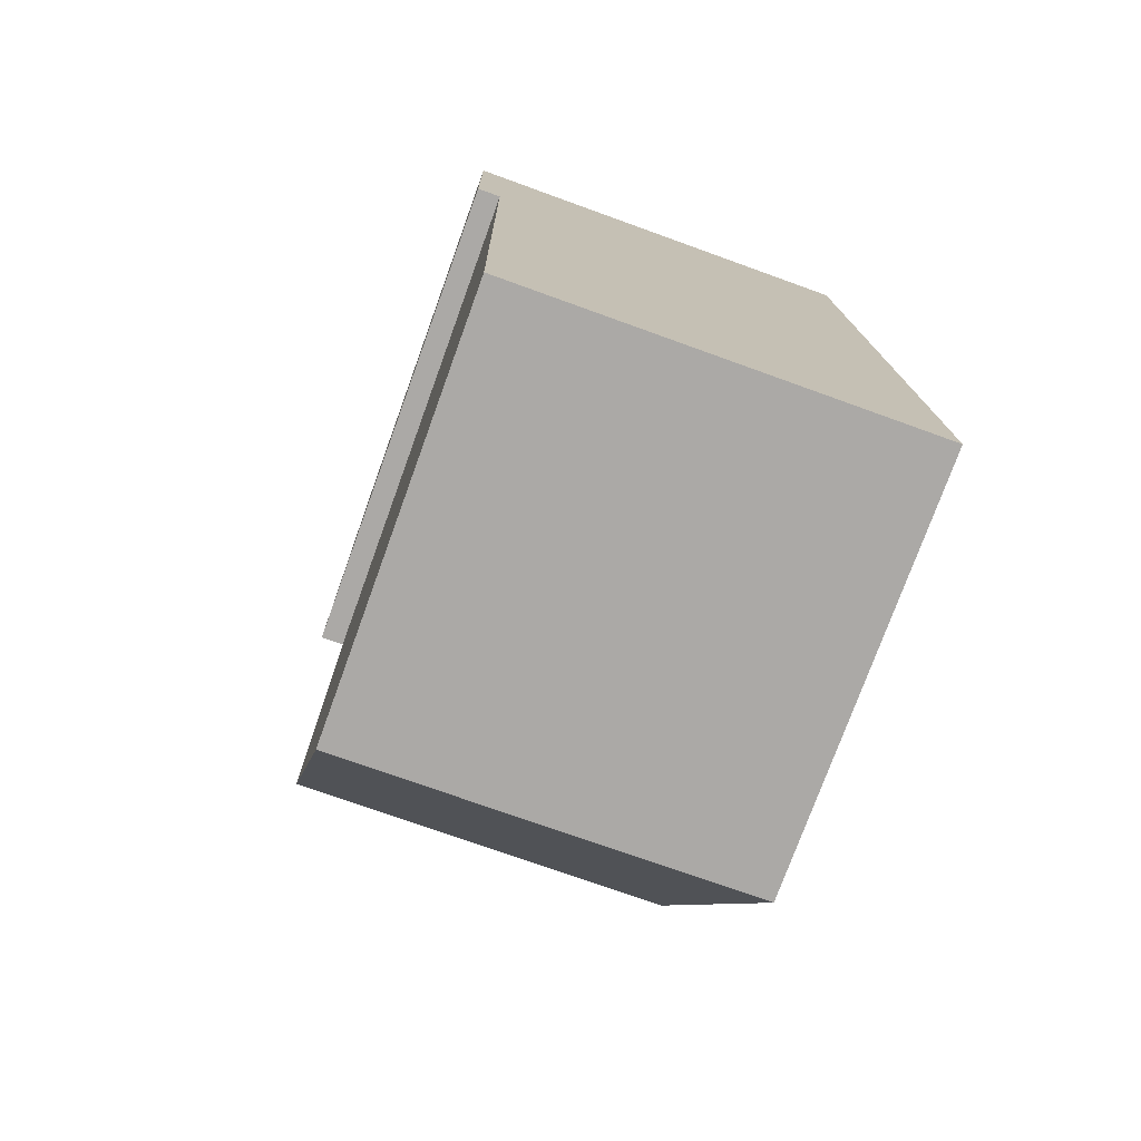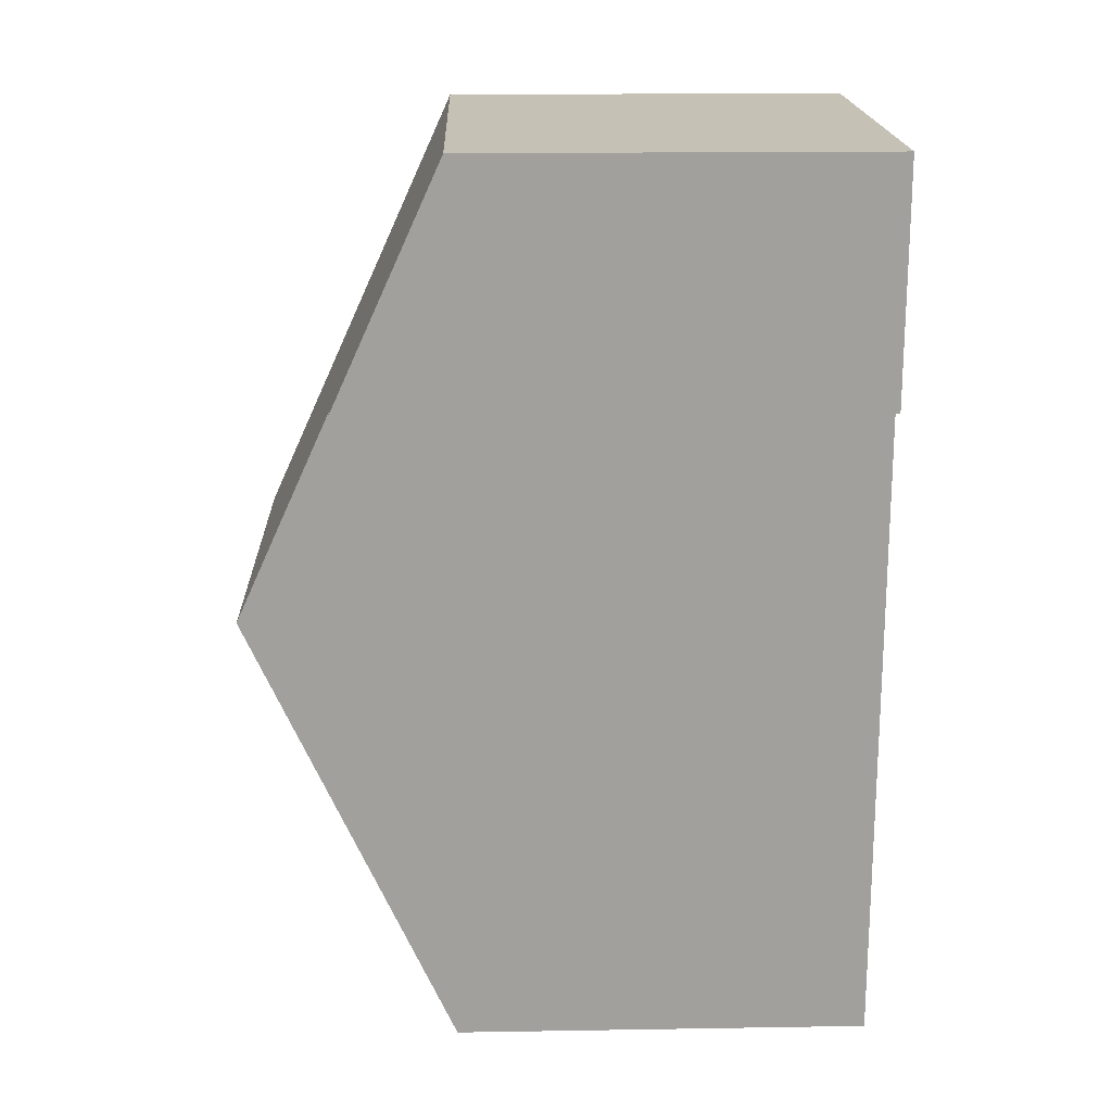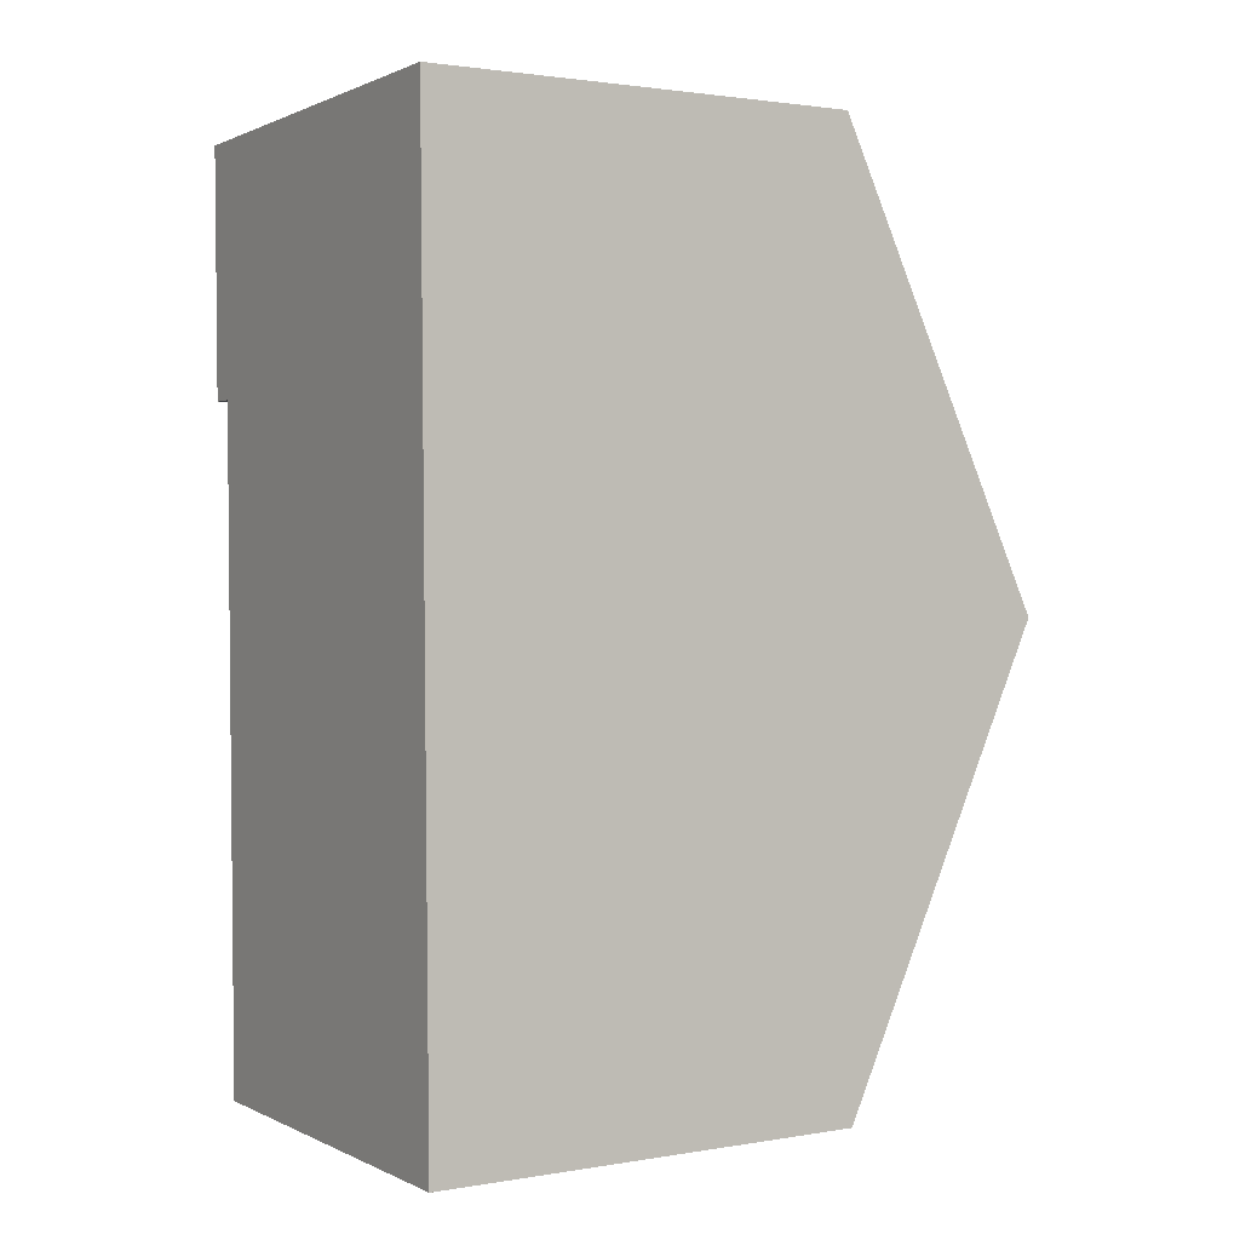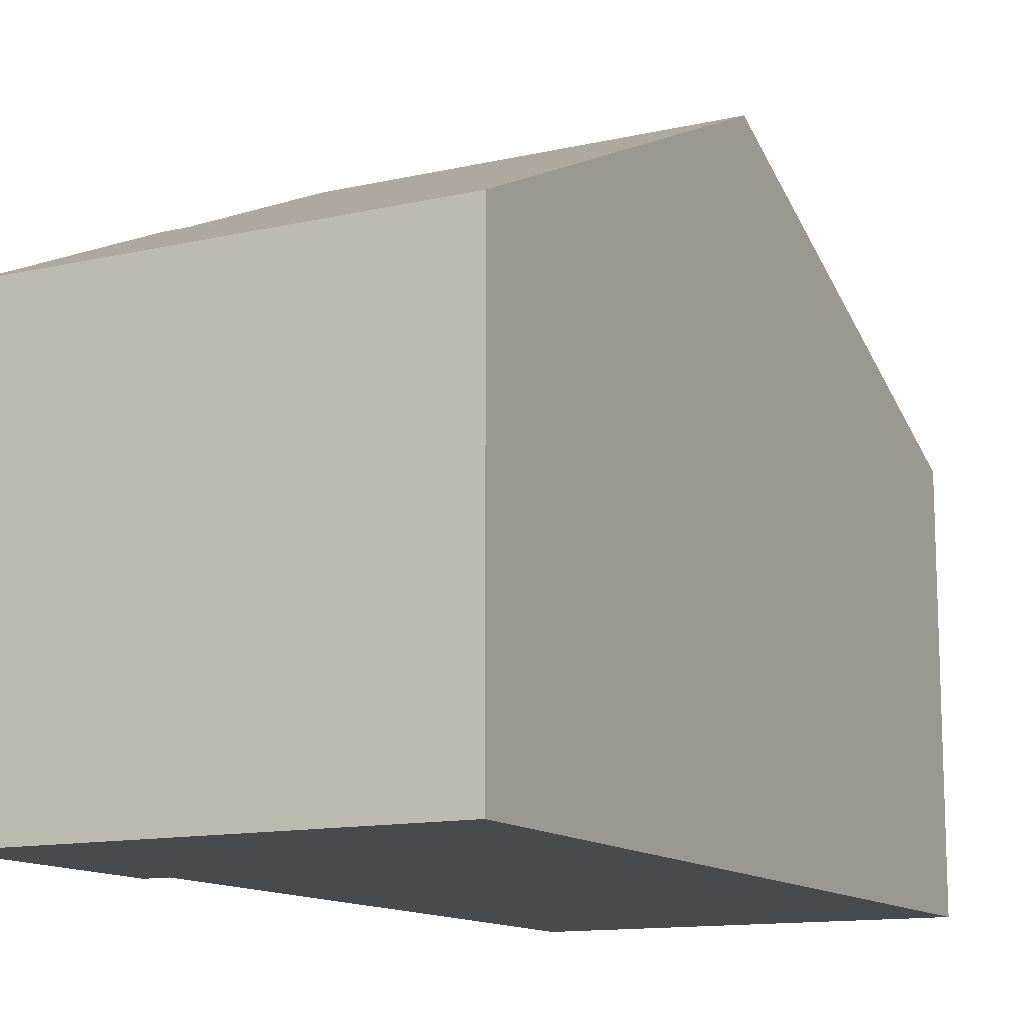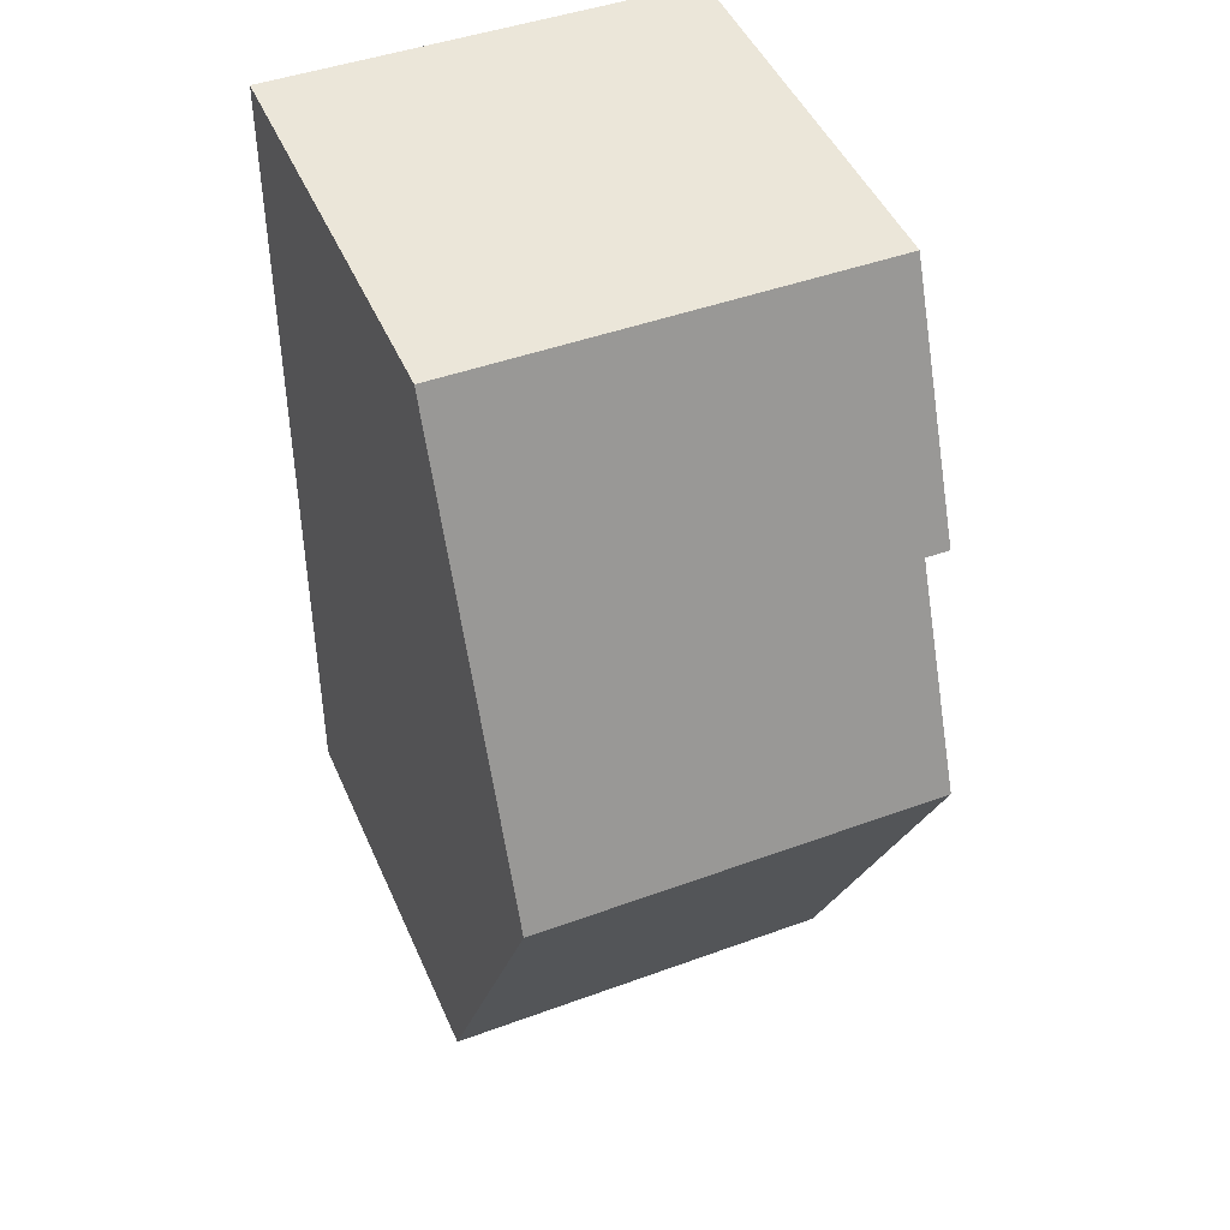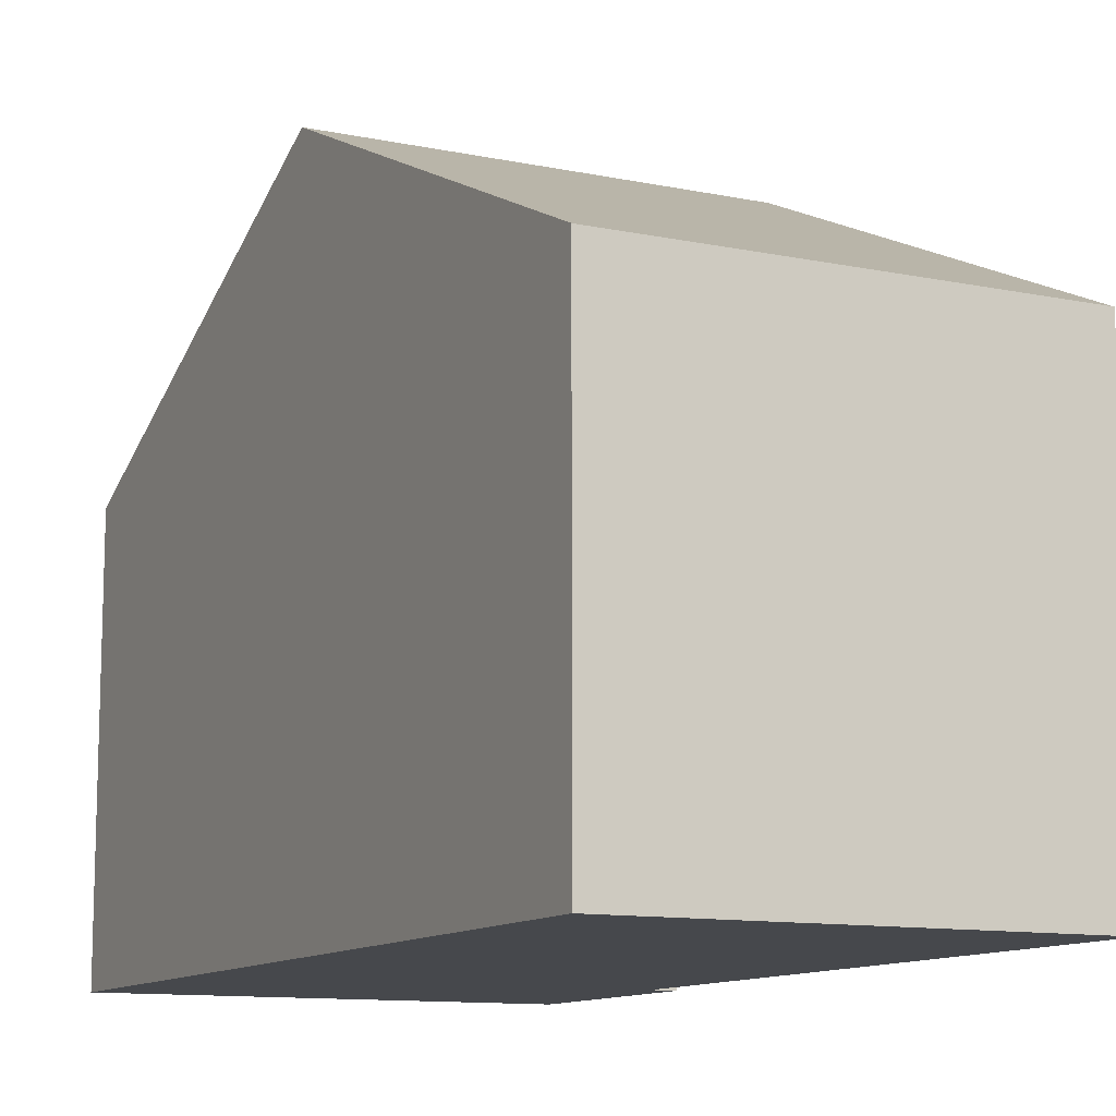
<metadata>
{"format":"obj","ext":"obj","renderer":"f3d","projection":"perspective","resolution":1024,"background":"white","views":[{"elev":-75.7,"azim":-19.9,"up":"+Z"},{"elev":17.8,"azim":-91.8,"up":"+Z"},{"elev":1.8,"azim":58.8,"up":"+Z"},{"elev":-12.8,"azim":26.9,"up":"+Y"},{"elev":47.3,"azim":157.0,"up":"+Z"},{"elev":-11.5,"azim":152.7,"up":"+Y"}]}
</metadata>
<code>
v  0.473 9.644 -6.939
v  6.836 6.471 -13.79
v  0.558 6.472 -13.88
v  6.751 9.644 -6.843
v  0.051 8.073 -3.506
v  0.434 8.171 -3.713
v  0.054 8.171 -3.719
v  6.666 6.471 0.101
v  0 6.471 3.962e-16
v  0.054 2.277e-16 -3.719
v  0 0 0
v  0.051 2.147e-16 -3.506
v  0.558 8.5e-16 -13.88
v  0.473 4.249e-16 -6.939
v  0.434 2.274e-16 -3.713
v  6.666 -6.184e-18 0.101
v  6.751 4.19e-16 -6.843
v  6.836 8.443e-16 -13.79
g defaultobject
f 1 2 3
f 2 1 4
f 5 6 7
f 6 4 1
f 4 6 8
f 8 6 5
f 8 5 9
f 10 5 7
f 5 10 9
f 9 10 11
f 11 10 12
f 13 1 3
f 1 13 6
f 6 13 14
f 6 14 15
f 11 8 9
f 8 11 16
f 16 4 8
f 4 16 2
f 2 16 17
f 2 17 18
f 2 13 3
f 13 2 18
f 15 7 6
f 7 15 10
f 17 13 18
f 13 17 16
f 13 16 14
f 14 16 15
f 15 16 11
f 15 11 12
f 15 12 10

</code>
